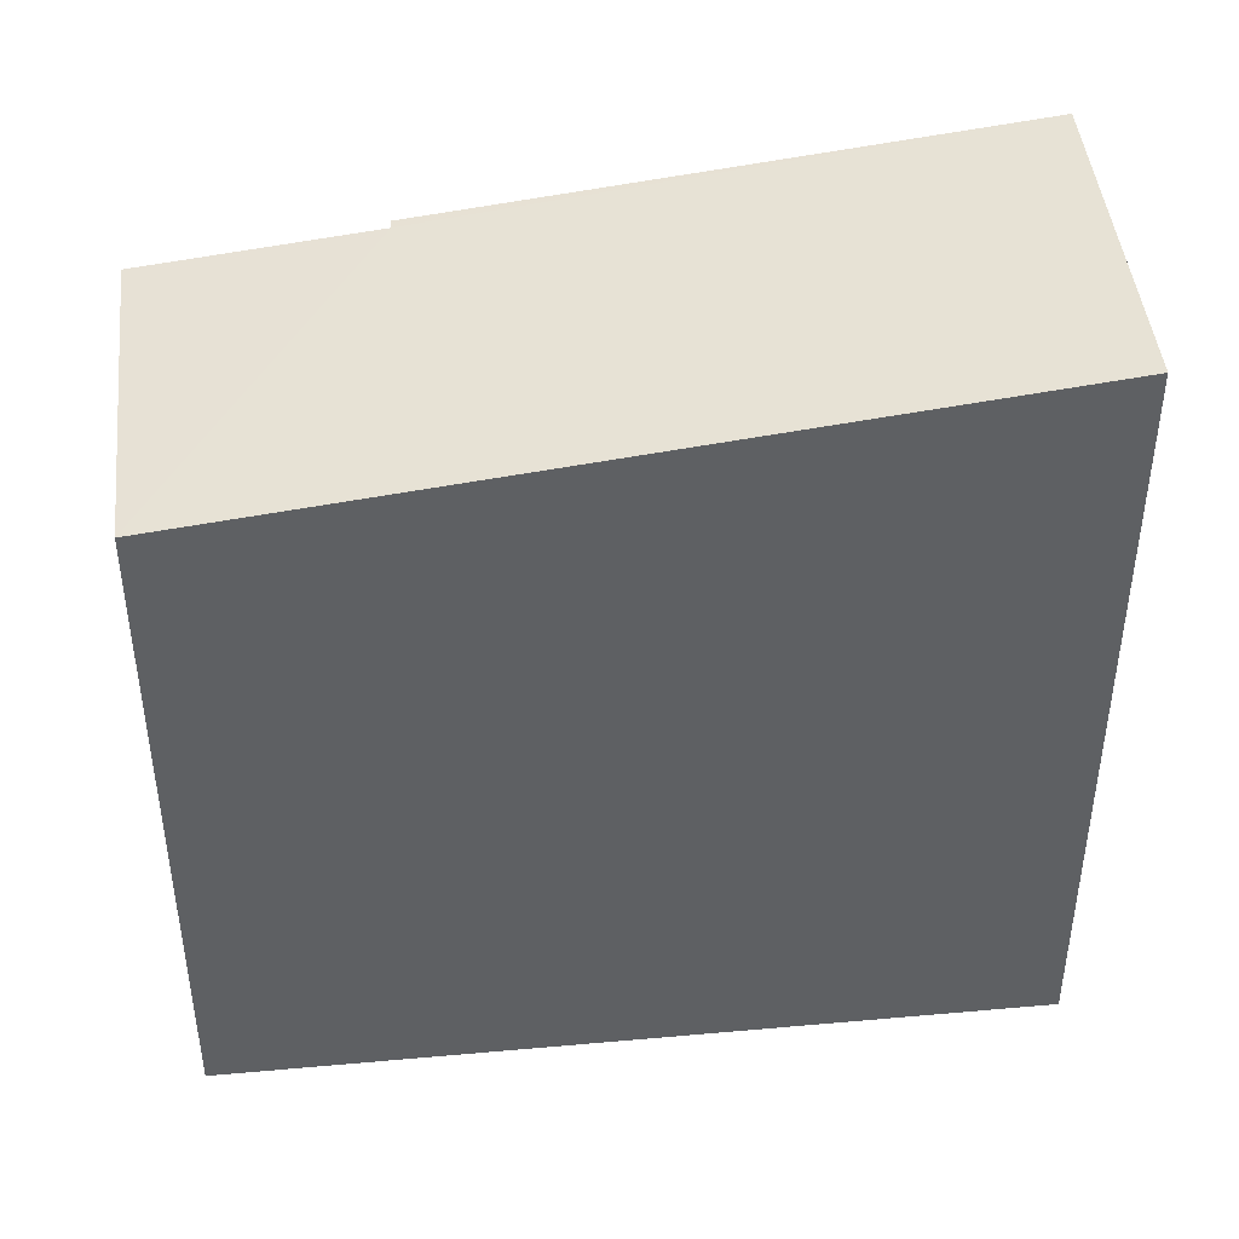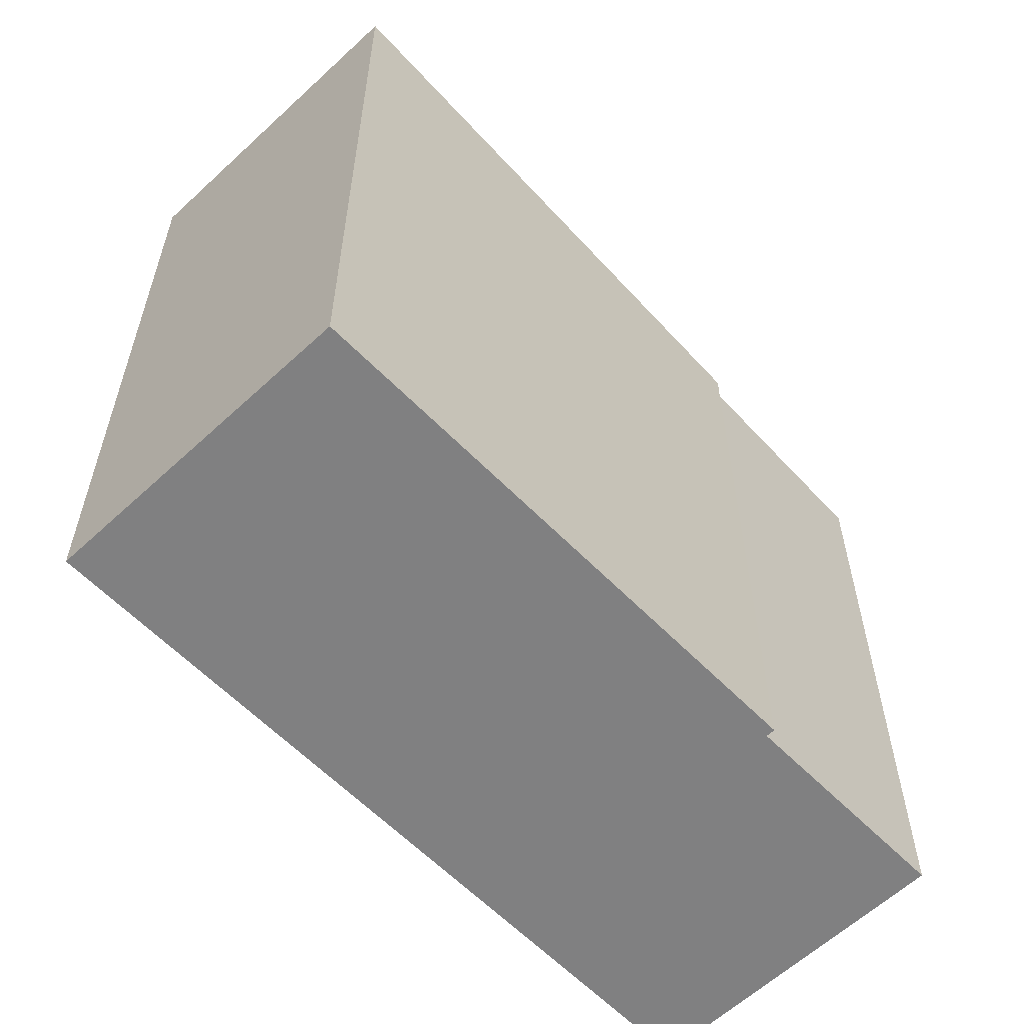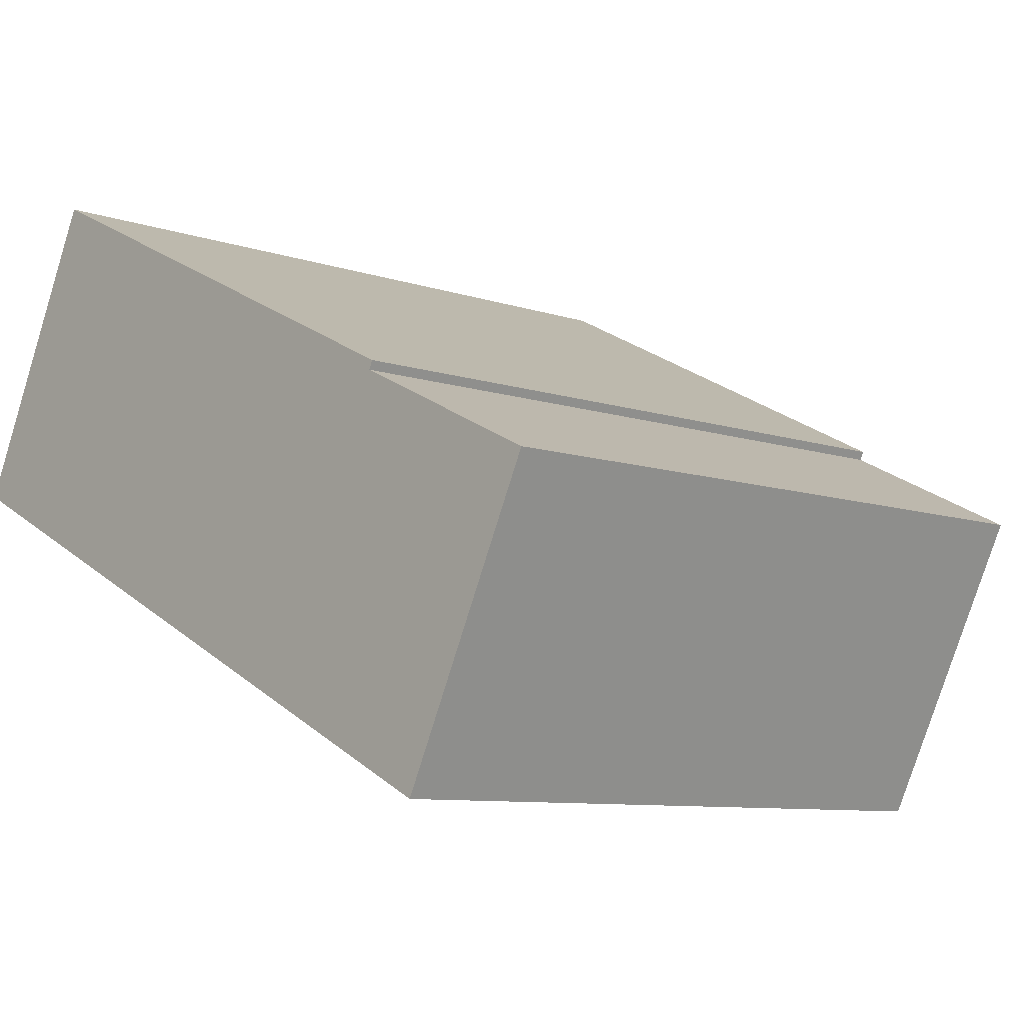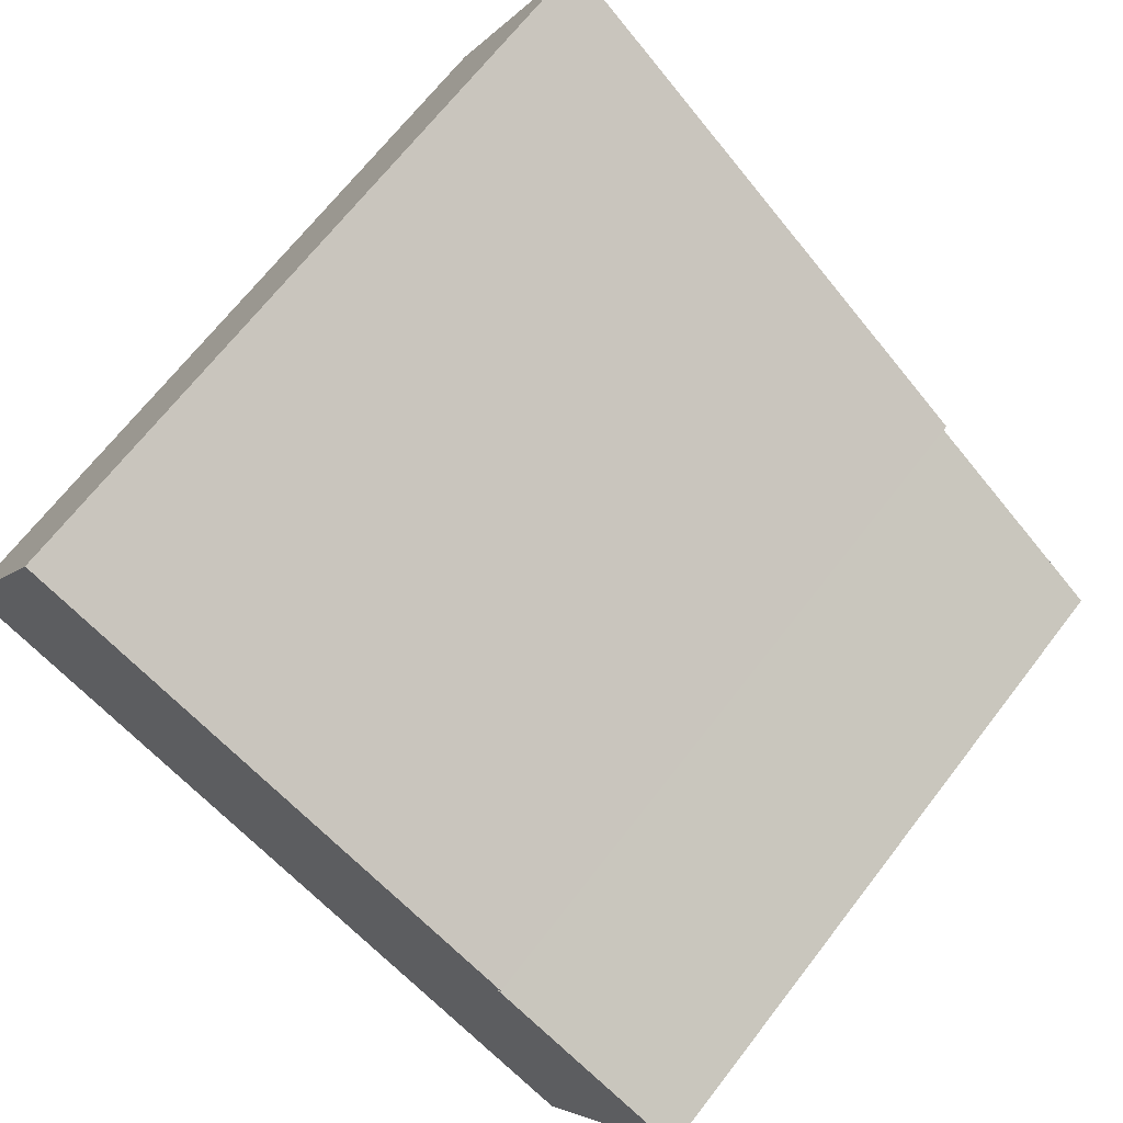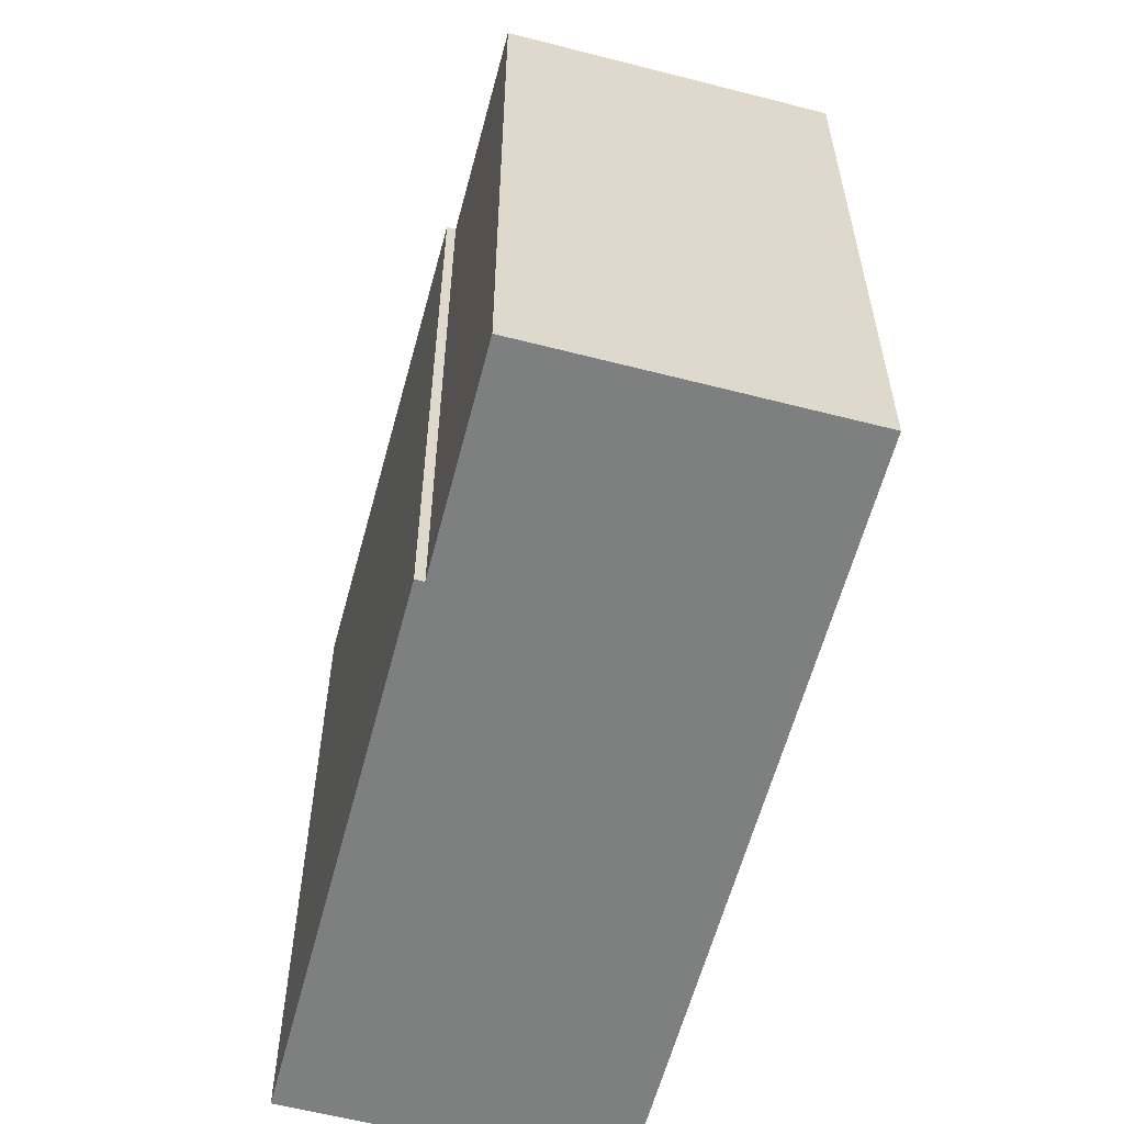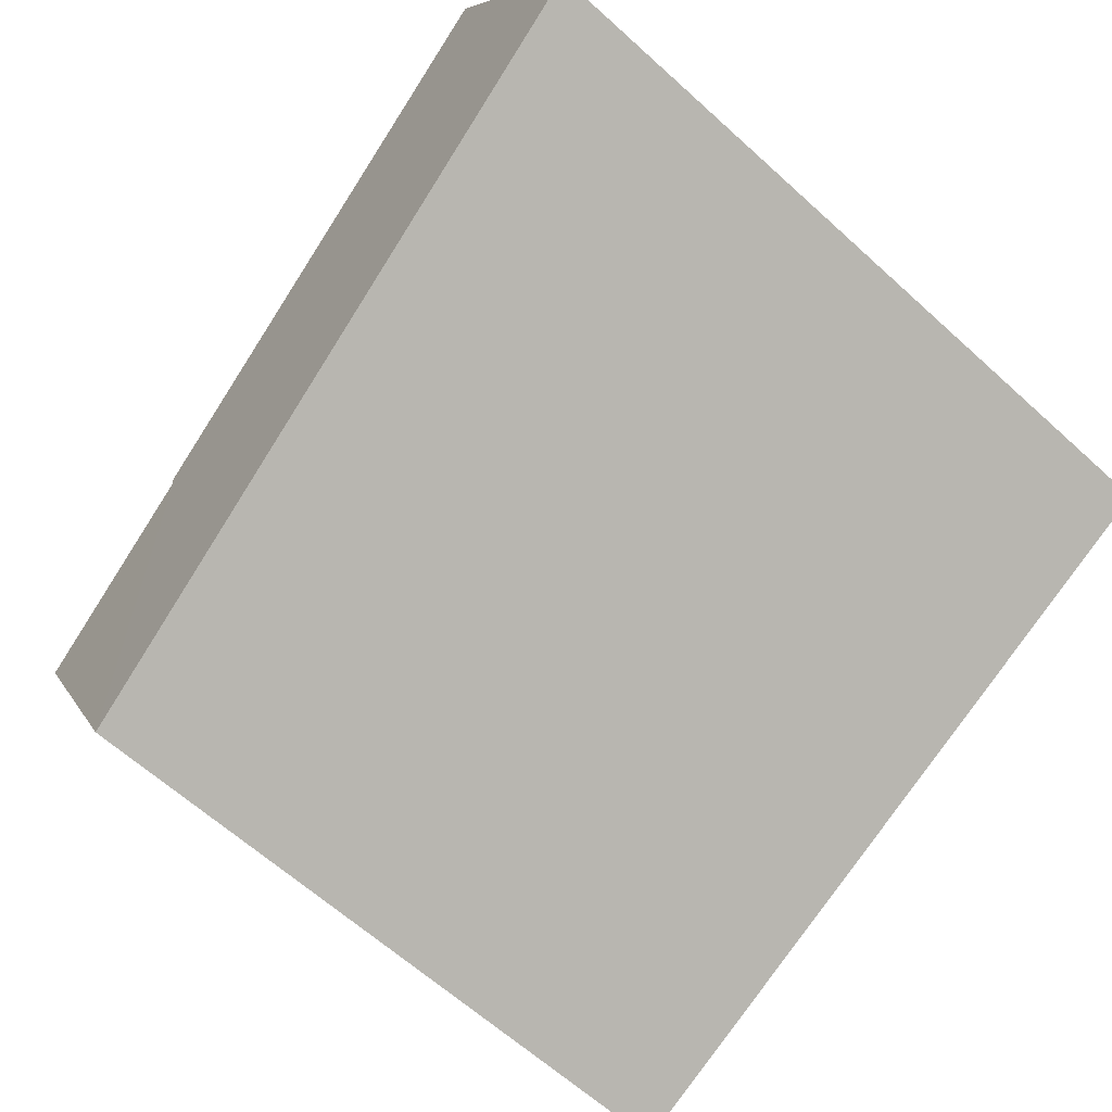
<metadata>
{"format":"obj","ext":"obj","renderer":"f3d","projection":"perspective","resolution":1024,"background":"white","views":[{"elev":45.1,"azim":-160.0,"up":"+Y"},{"elev":-60.1,"azim":-20.3,"up":"+Y"},{"elev":-8.6,"azim":47.2,"up":"+Z"},{"elev":68.3,"azim":37.7,"up":"+Z"},{"elev":-59.6,"azim":101.2,"up":"+Y"},{"elev":-63.1,"azim":-132.6,"up":"+Z"}]}
</metadata>
<code>
v  7.677 7.299 -3.735
v  7.025 7.582 0.45
v  9.206 7.3 -0.598
v  0 8.292 5.077e-16
v  1.578 8.292 3.208
v  7.068 7.582 0.54
v  7.068 -3.307e-17 0.54
v  7.025 -2.755e-17 0.45
v  9.206 3.662e-17 -0.598
v  7.677 2.287e-16 -3.735
v  1.578 -1.964e-16 3.208
v  0 0 0
g defaultobject
f 1 2 3
f 2 1 4
f 2 4 5
f 5 6 2
f 7 2 6
f 2 7 8
f 9 1 3
f 1 9 10
f 8 3 2
f 3 8 9
f 11 6 5
f 6 11 7
f 1 12 4
f 12 1 10
f 12 5 4
f 5 12 11
f 9 12 10
f 12 9 8
f 12 8 7
f 12 7 11

</code>
